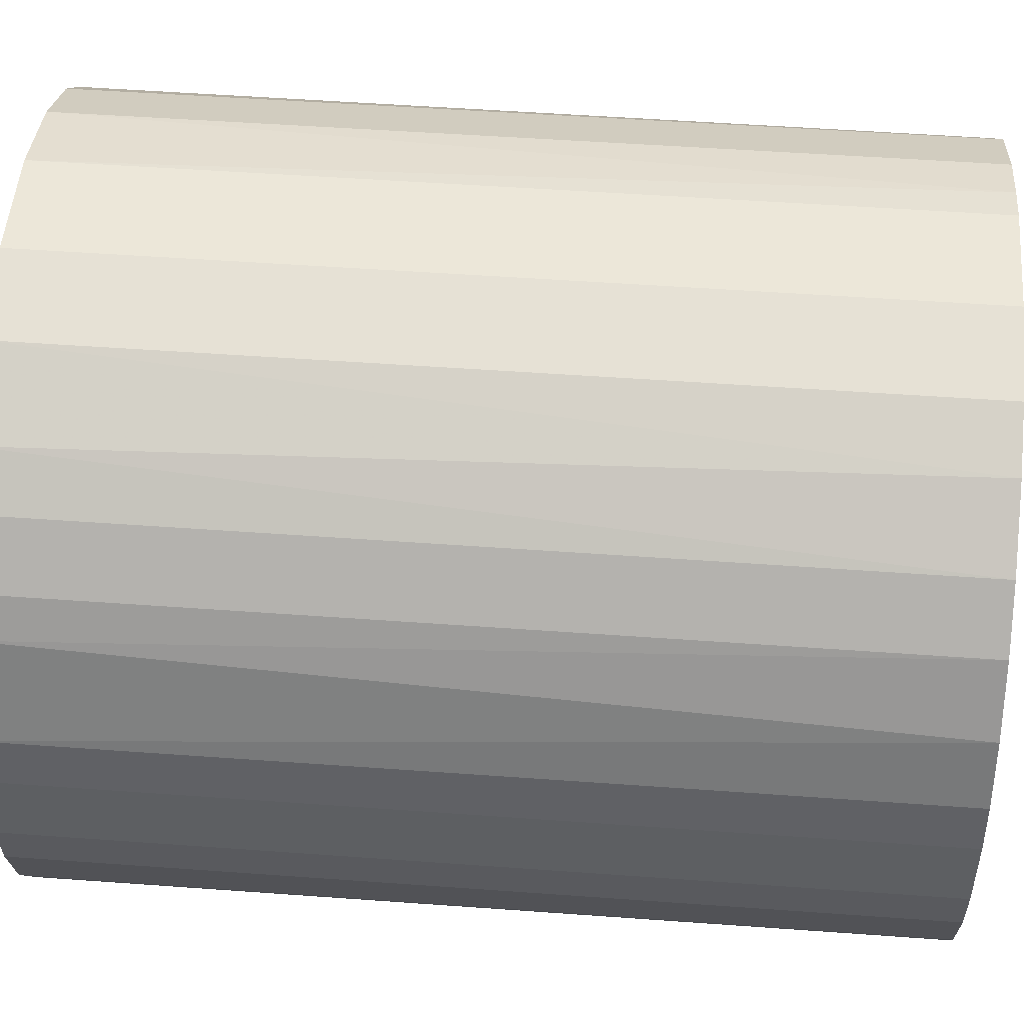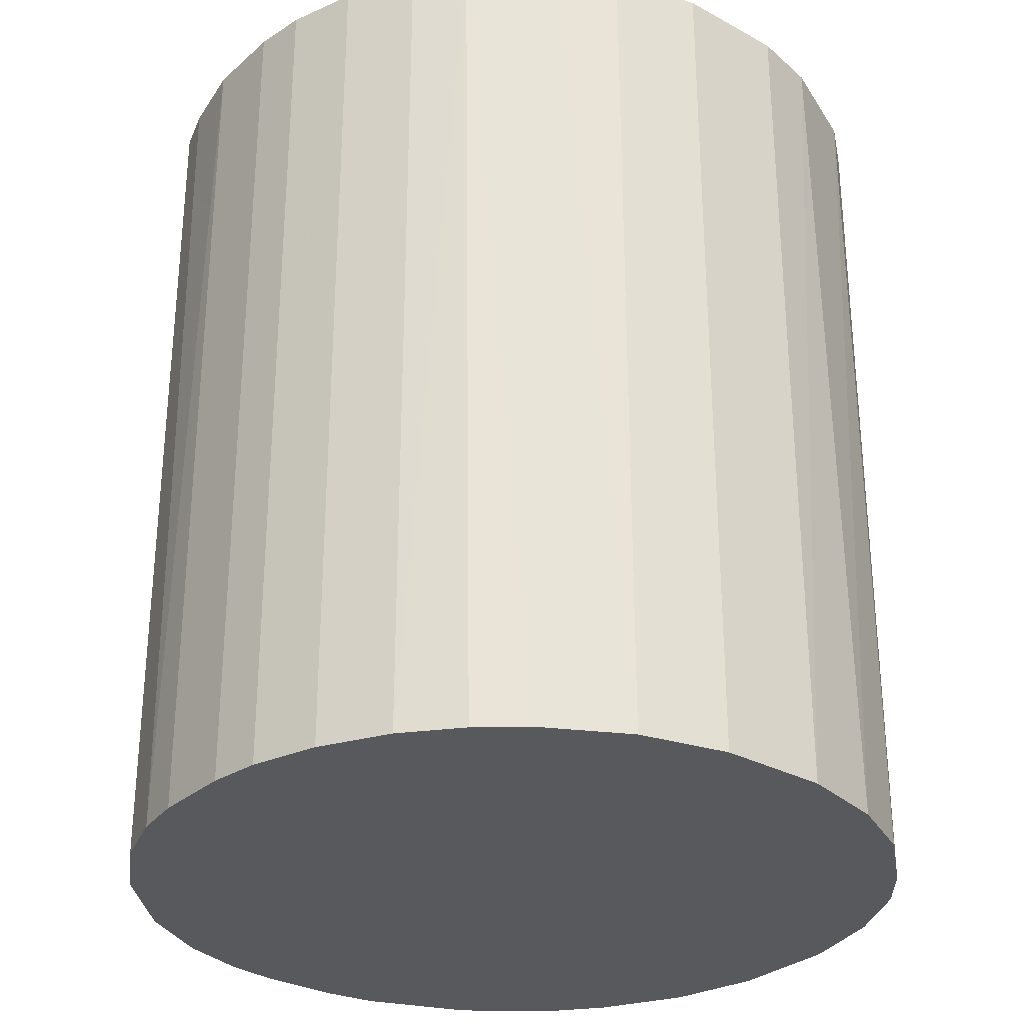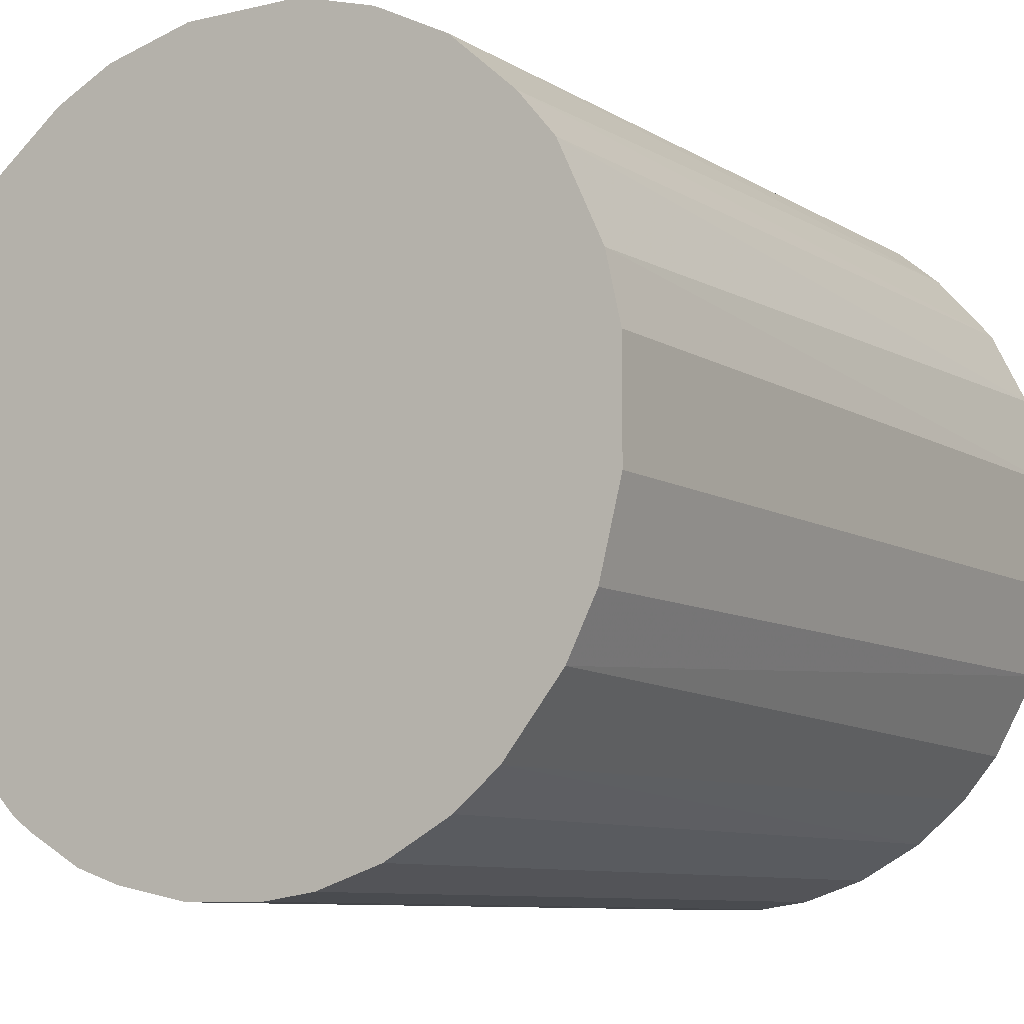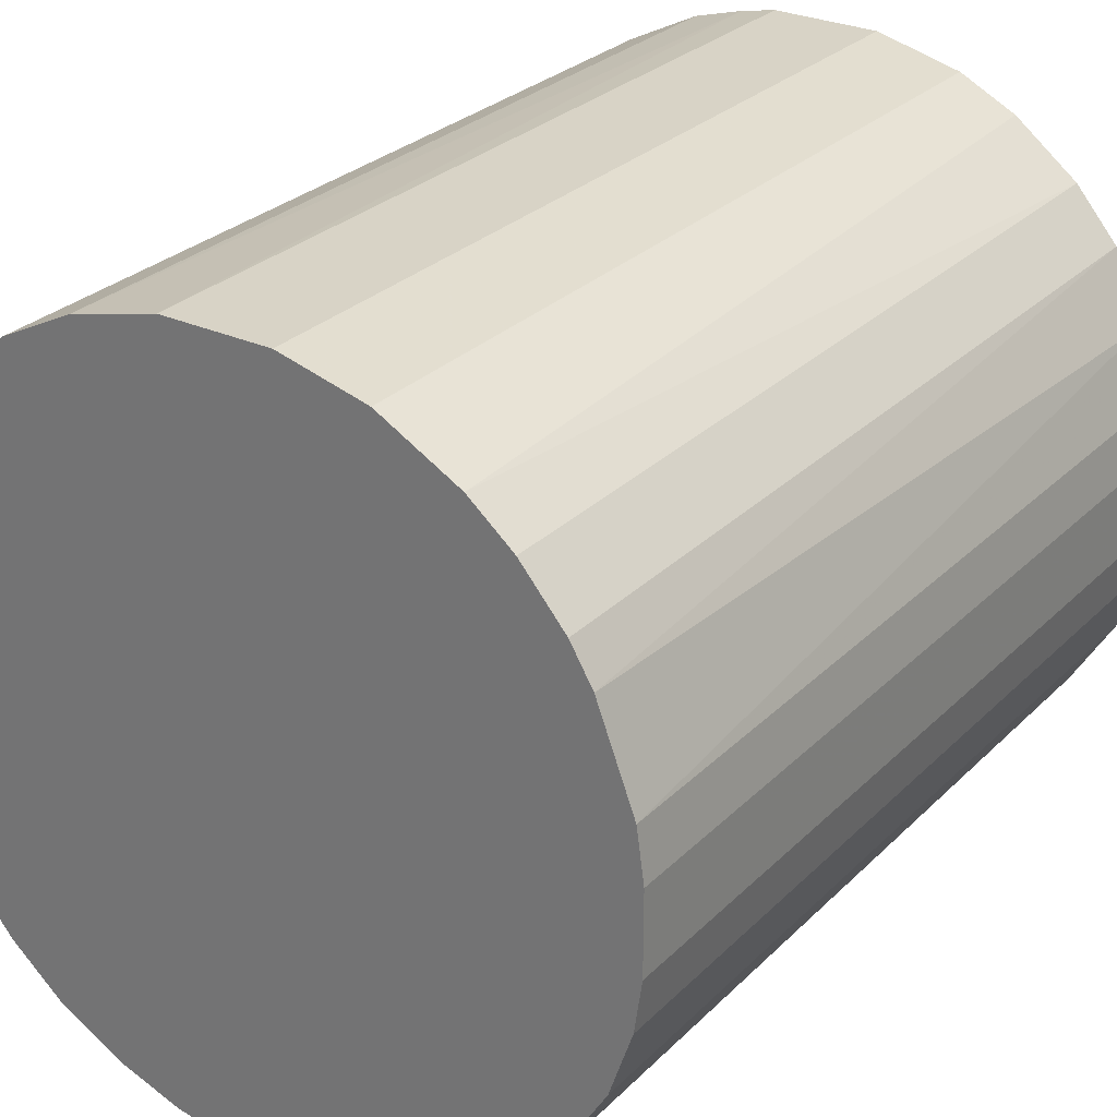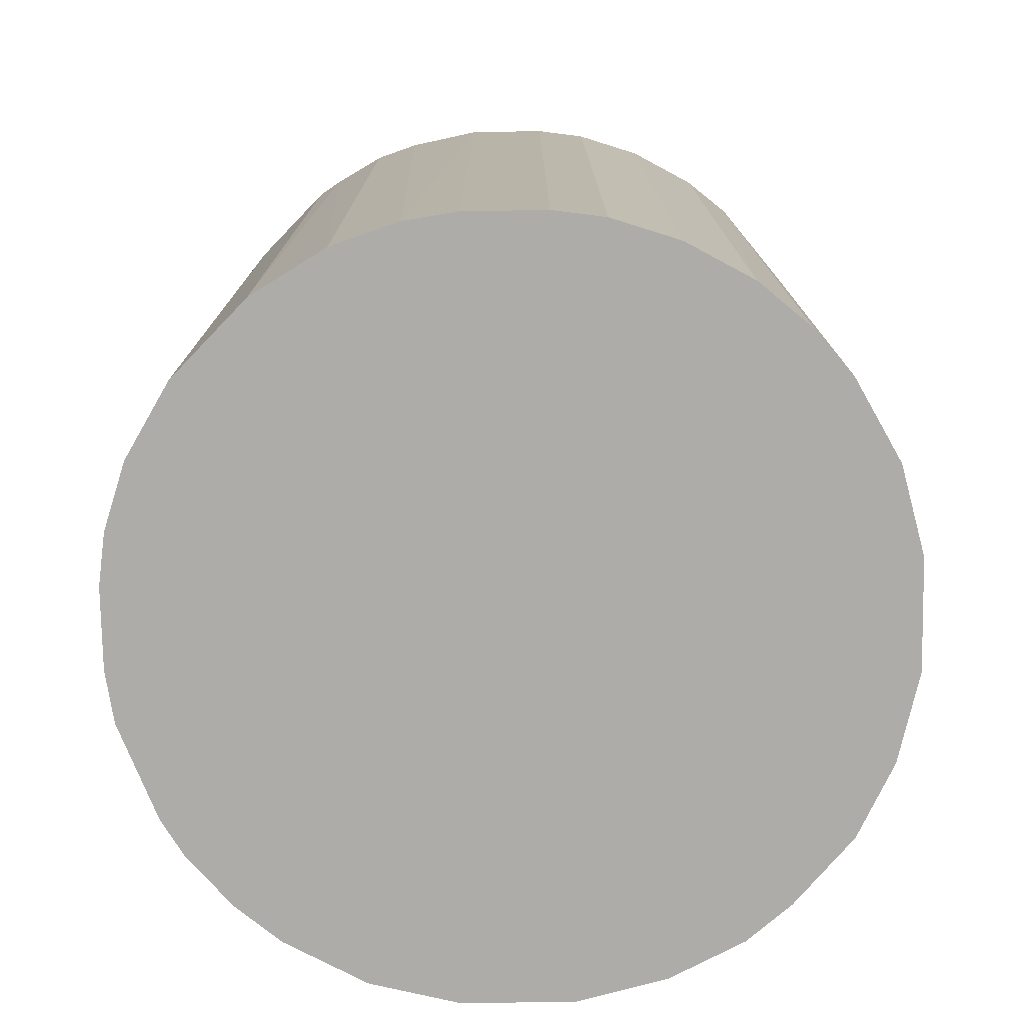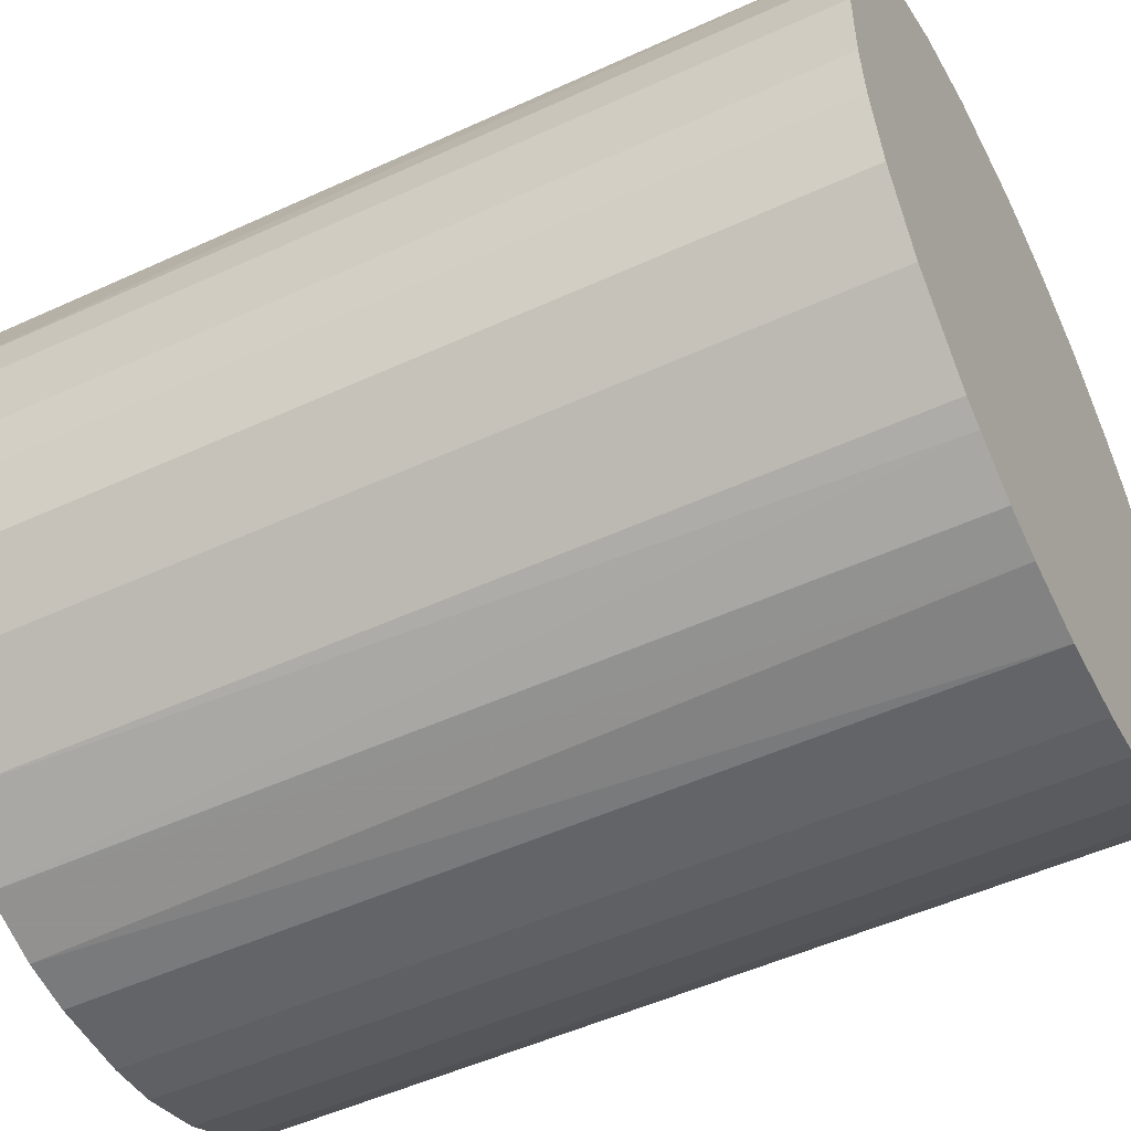
<metadata>
{"format":"obj","ext":"obj","renderer":"f3d","projection":"perspective","resolution":1024,"background":"white","views":[{"elev":50.2,"azim":-85.4,"up":"+Y"},{"elev":-30.0,"azim":51.4,"up":"+Z"},{"elev":-8.7,"azim":32.5,"up":"+Y"},{"elev":28.1,"azim":-145.2,"up":"+Y"},{"elev":-76.6,"azim":1.0,"up":"+Z"},{"elev":-51.1,"azim":-63.4,"up":"+Y"}]}
</metadata>
<code>
o convex_0
v 0.007752 0.0315 0.0372
v -0.003493 -0.03225 -0.0372
v -0.007867 -0.03162 -0.0372
v 0.004626 0.03214 -0.0372
v -0.03225 0.003378 0.0372
v 0.02776 -0.01725 0.0372
v 0.03213 0.004626 -0.0372
v -0.0285 0.01588 -0.0372
v -0.009745 -0.031 0.0372
v -0.02975 -0.0135 -0.0372
v 0.02713 0.01838 0.0372
v -0.01725 0.02776 0.0372
v 0.01901 -0.02662 -0.0372
v 0.007752 -0.03162 0.0372
v -0.026 -0.01975 0.0372
v 0.02214 0.02401 -0.0372
v -0.01225 0.03026 -0.0372
v 0.03213 0.004626 0.0372
v 0.03026 -0.01225 -0.0372
v -0.01975 -0.026 -0.0372
v -0.02662 0.01901 0.0372
v -0.004741 0.03214 0.0372
v -0.03225 0.003378 -0.0372
v -0.03162 -0.007867 0.0372
v 0.01838 0.02713 0.0372
v -0.02287 0.02338 -0.0372
v 0.01901 -0.02662 0.0372
v 0.03213 -0.004741 0.0372
v 0.03026 0.01213 -0.0372
v 0.007752 -0.03162 -0.0372
v 0.01213 0.03026 -0.0372
v -0.01787 -0.02725 0.0372
v 0.02338 -0.02287 -0.0372
v -0.02975 0.01338 0.0372
v -0.03225 -0.003493 -0.0372
v -0.003493 -0.03225 0.0372
v -0.004741 0.03214 -0.0372
v 0.03213 -0.004741 -0.0372
v -0.026 -0.01975 -0.0372
v -0.0135 -0.02975 -0.0372
v 0.01338 -0.02975 0.0372
v 0.02713 0.01838 -0.0372
v -0.03162 0.007752 -0.0372
v 0.03088 0.01025 0.0372
v 0.03026 -0.01225 0.0372
v -0.02975 -0.0135 0.0372
v -0.01225 0.03026 0.0372
v 0.003378 -0.03225 0.0372
v 0.02276 -0.0235 0.0372
v -0.02287 0.02338 0.0372
v -0.01912 0.02651 -0.0372
v 0.02651 -0.01912 -0.0372
v 0.01838 0.02713 -0.0372
v 0.01338 -0.02975 -0.0372
v 0.02401 0.02213 0.0372
v 0.01213 0.03026 0.0372
v 0.004626 0.03214 0.0372
v -0.03162 0.007752 0.0372
v -0.03162 -0.007867 -0.0372
v 0.003378 -0.03225 -0.0372
v -0.03225 -0.003493 0.0372
v -0.01975 -0.026 0.0372
v -0.0135 -0.02975 0.0372
v -0.02662 0.01901 -0.0372
f 21 26 64
f 2 3 4
f 1 5 6
f 2 4 7
f 4 3 8
f 6 5 9
f 8 3 10
f 1 6 11
f 5 1 12
f 2 7 13
f 6 9 14
f 9 5 15
f 7 4 16
f 4 8 17
f 11 6 18
f 13 7 19
f 10 3 20
f 5 12 21
f 12 1 22
f 8 10 23
f 15 5 24
f 1 11 25
f 17 8 26
f 6 14 27
f 18 6 28
f 7 18 28
f 7 16 29
f 2 13 30
f 4 1 31
f 16 4 31
f 9 15 32
f 13 19 33
f 5 21 34
f 21 8 34
f 5 23 35
f 23 10 35
f 3 2 36
f 9 3 36
f 14 9 36
f 4 17 37
f 22 4 37
f 17 22 37
f 19 7 38
f 7 28 38
f 28 19 38
f 15 10 39
f 10 20 39
f 20 15 39
f 3 9 40
f 20 3 40
f 32 20 40
f 13 27 41
f 27 14 41
f 14 30 41
f 29 16 42
f 11 29 42
f 23 5 43
f 8 23 43
f 34 8 43
f 18 7 44
f 11 18 44
f 7 29 44
f 29 11 44
f 6 19 45
f 28 6 45
f 19 28 45
f 10 15 46
f 24 10 46
f 15 24 46
f 17 12 47
f 12 22 47
f 22 17 47
f 30 14 48
f 36 2 48
f 14 36 48
f 6 27 49
f 27 13 49
f 13 33 49
f 21 12 50
f 26 21 50
f 26 50 51
f 12 17 51
f 17 26 51
f 50 12 51
f 19 6 52
f 33 19 52
f 6 49 52
f 49 33 52
f 25 16 53
f 16 31 53
f 31 25 53
f 30 13 54
f 13 41 54
f 41 30 54
f 25 11 55
f 16 25 55
f 11 42 55
f 42 16 55
f 1 25 56
f 31 1 56
f 25 31 56
f 1 4 57
f 22 1 57
f 4 22 57
f 5 34 58
f 43 5 58
f 34 43 58
f 10 24 59
f 35 10 59
f 24 35 59
f 2 30 60
f 48 2 60
f 30 48 60
f 24 5 61
f 5 35 61
f 35 24 61
f 15 20 62
f 32 15 62
f 20 32 62
f 9 32 63
f 40 9 63
f 32 40 63
f 8 21 64
f 26 8 64

</code>
